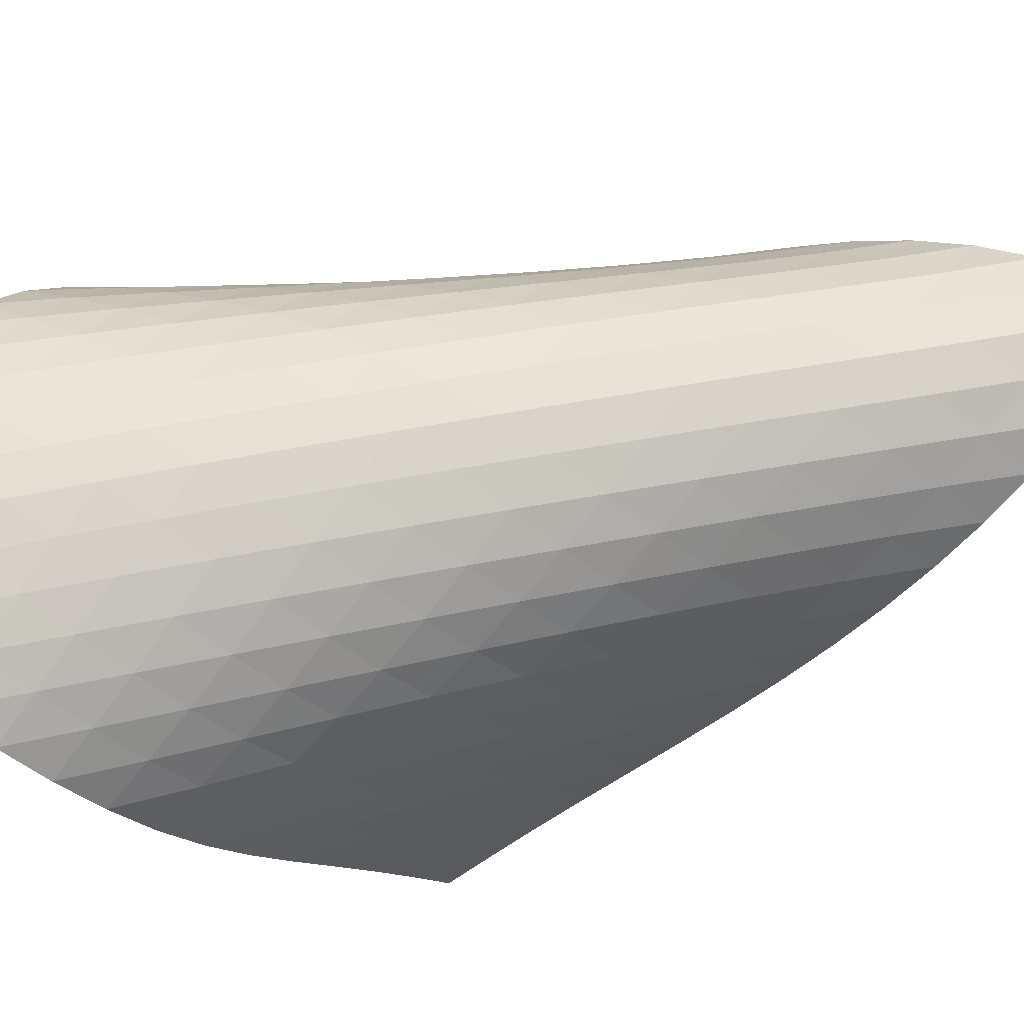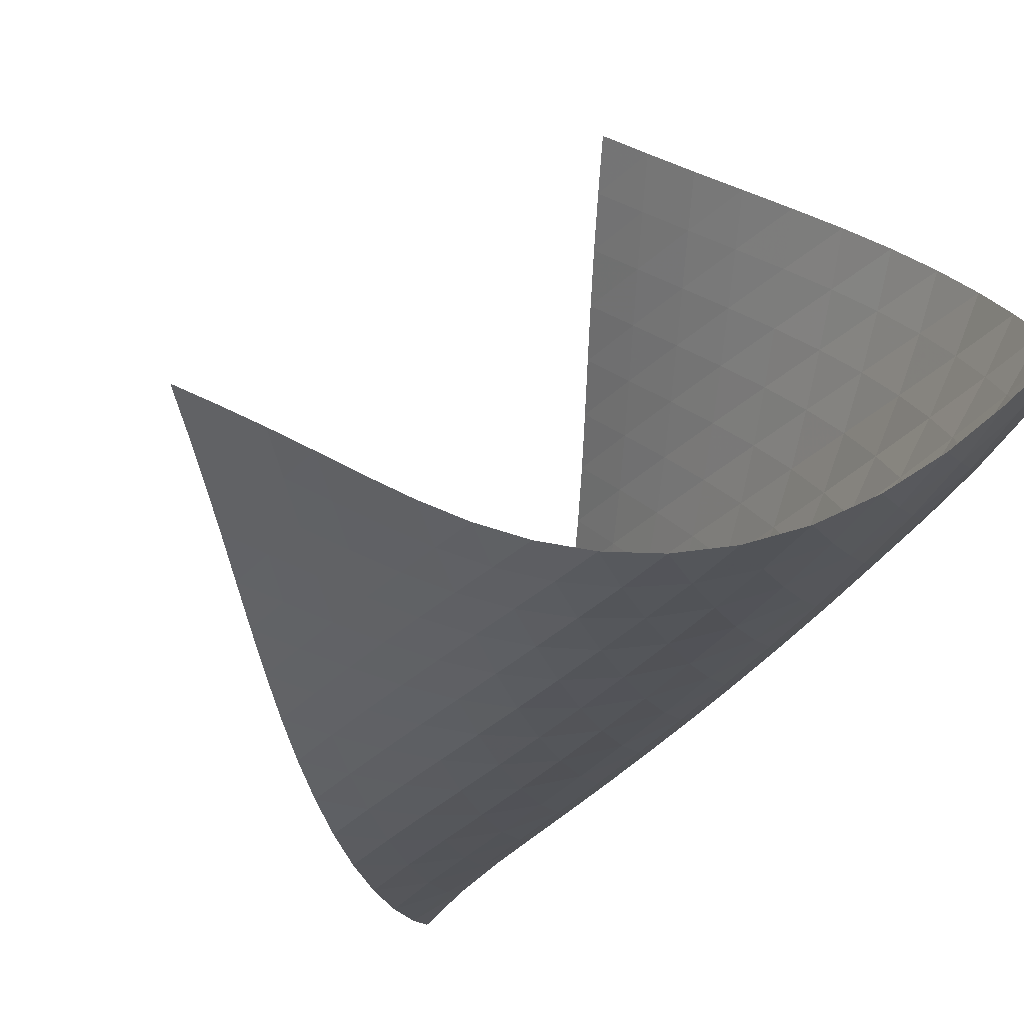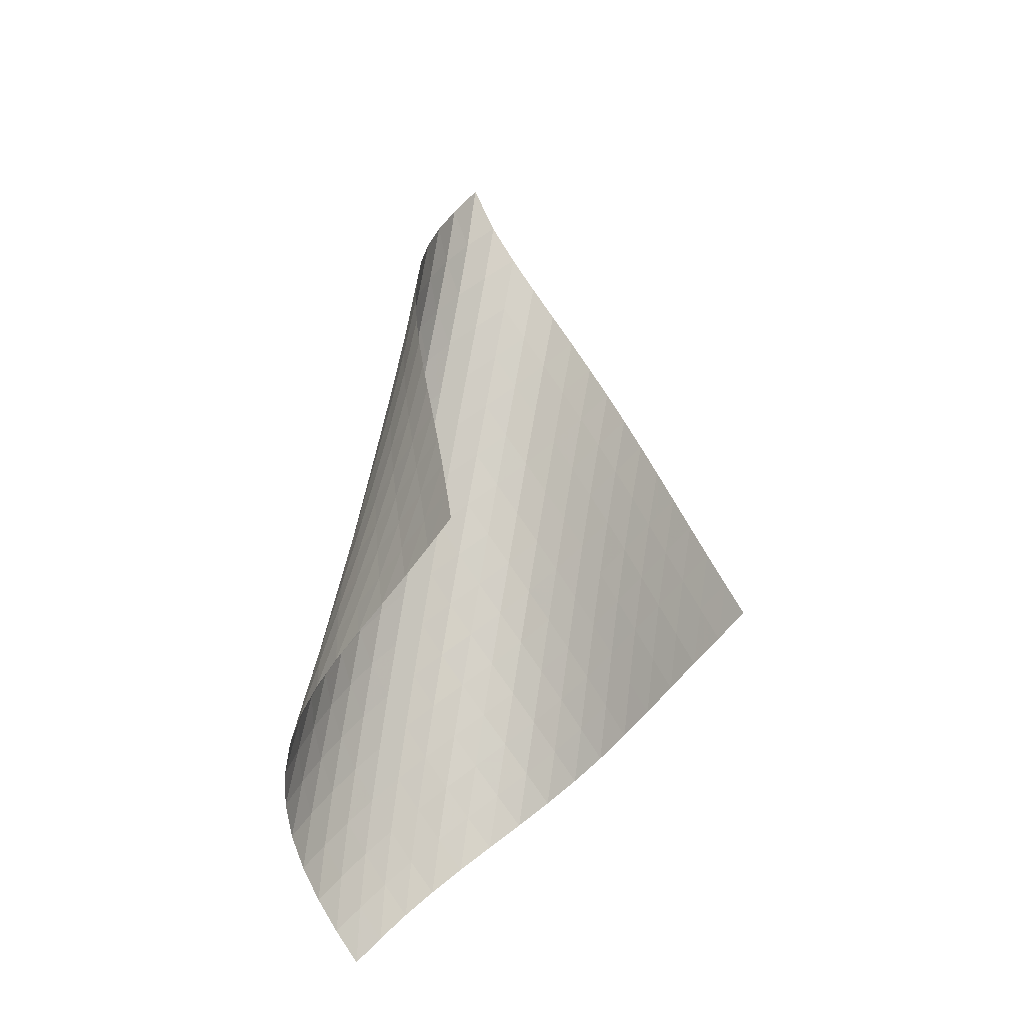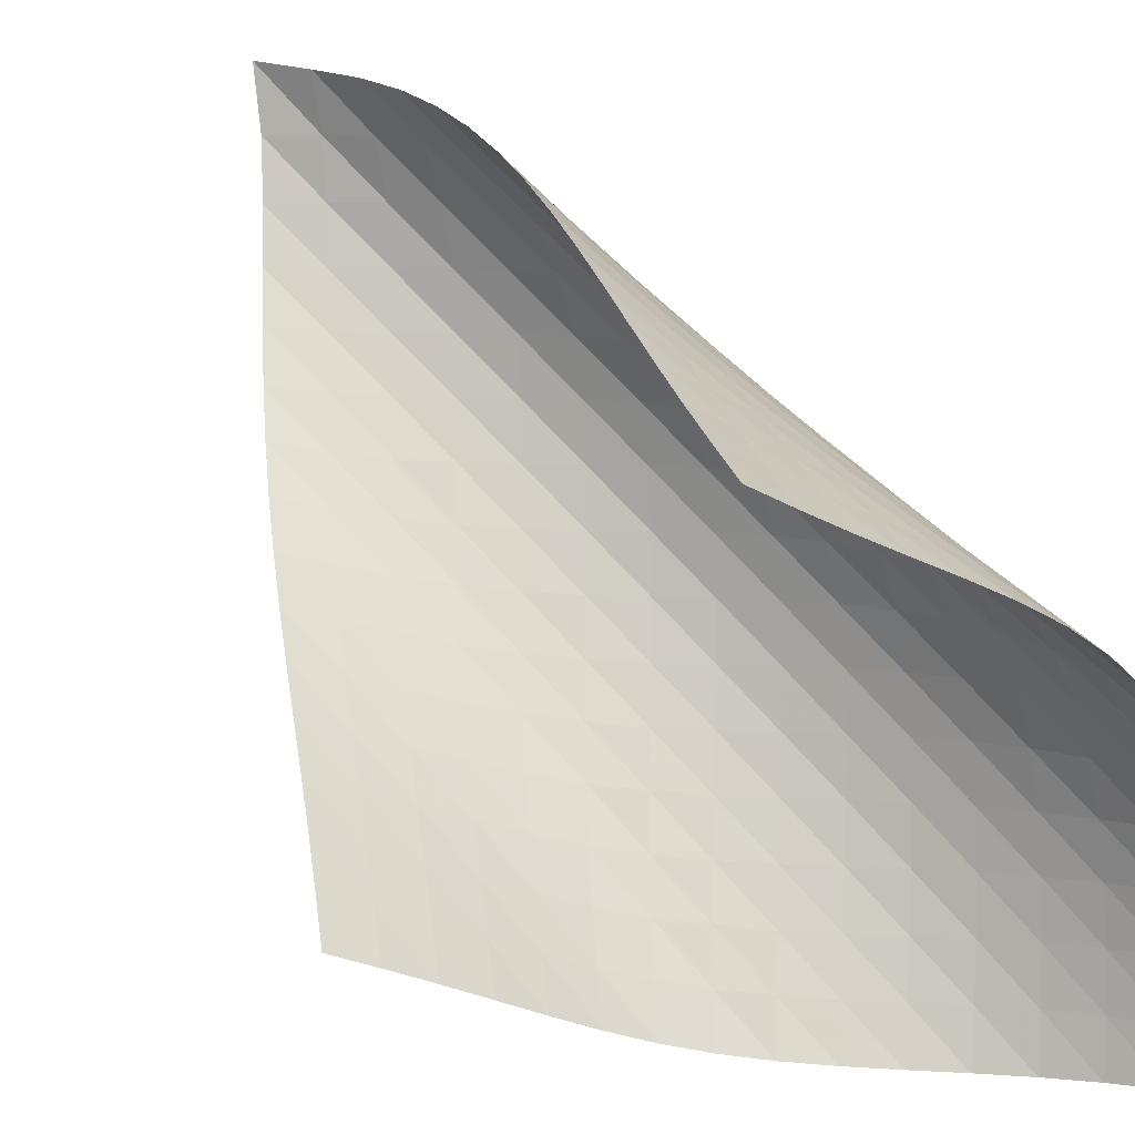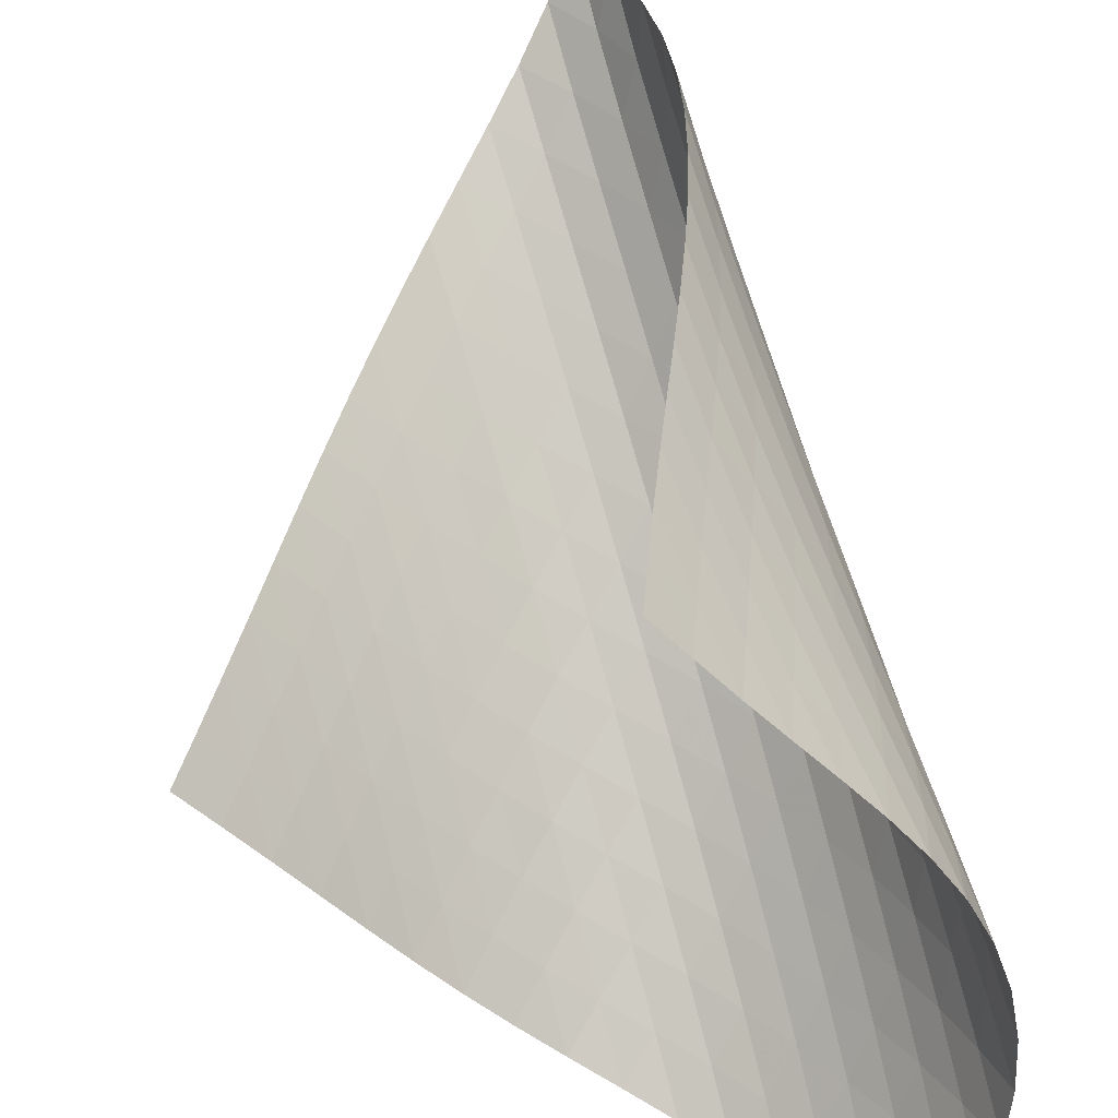
<metadata>
{"format":"obj","ext":"obj","renderer":"f3d","projection":"perspective","resolution":1024,"background":"white","views":[{"elev":-63.6,"azim":105.7,"up":"+Z"},{"elev":-38.0,"azim":-14.5,"up":"+Z"},{"elev":-24.1,"azim":-84.4,"up":"+Y"},{"elev":63.0,"azim":-33.7,"up":"+Z"},{"elev":72.2,"azim":-5.2,"up":"+Z"}]}
</metadata>
<code>
v -6.498 -0.05143 6.498
v -6.801 -11.62 12.59
v -12.59 -11.62 6.801
v -3.607 -18.49 3.607
v -12.21 -10.86 6.66
v -11.85 -10.08 6.511
v -11.48 -9.308 6.351
v -11.13 -8.532 6.184
v -10.77 -7.754 6.015
v -10.4 -6.978 5.852
v -10.02 -6.203 5.702
v -9.627 -5.431 5.575
v -9.214 -4.66 5.482
v -8.779 -3.894 5.434
v -8.323 -3.131 5.447
v -7.849 -2.375 5.537
v -7.369 -1.624 5.726
v -6.902 -0.8674 6.037
v -6.037 -0.8674 6.902
v -5.726 -1.624 7.369
v -5.537 -2.375 7.849
v -5.447 -3.131 8.323
v -5.434 -3.894 8.779
v -5.482 -4.66 9.214
v -5.575 -5.431 9.627
v -5.702 -6.203 10.02
v -5.852 -6.978 10.4
v -6.015 -7.754 10.77
v -6.184 -8.532 11.13
v -6.351 -9.308 11.48
v -6.511 -10.08 11.85
v -6.66 -10.86 12.21
v -6.269 -12 12.02
v -5.727 -12.38 11.45
v -5.173 -12.75 10.9
v -4.614 -13.12 10.35
v -4.068 -13.49 9.784
v -3.559 -13.86 9.193
v -3.118 -14.26 8.562
v -2.771 -14.68 7.891
v -2.54 -15.13 7.194
v -2.437 -15.62 6.492
v -2.464 -16.14 5.809
v -2.616 -16.69 5.171
v -2.872 -17.28 4.592
v -3.211 -17.88 4.074
v -4.074 -17.88 3.211
v -4.592 -17.28 2.872
v -5.171 -16.69 2.616
v -5.809 -16.14 2.464
v -6.492 -15.62 2.437
v -7.194 -15.13 2.54
v -7.891 -14.68 2.771
v -8.562 -14.26 3.118
v -9.193 -13.86 3.559
v -9.784 -13.49 4.068
v -10.35 -13.12 4.614
v -10.9 -12.75 5.173
v -11.45 -12.38 5.727
v -12.02 -12 6.269
v -6.291 -1.466 6.291
v -6.676 -2.143 5.825
v -7.125 -2.851 5.499
v -7.596 -3.58 5.296
v -8.066 -4.323 5.192
v -8.522 -5.077 5.167
v -8.959 -5.837 5.202
v -9.377 -6.602 5.283
v -9.776 -7.371 5.397
v -10.16 -8.142 5.533
v -10.53 -8.915 5.682
v -10.9 -9.688 5.835
v -11.27 -10.46 5.986
v -11.64 -11.23 6.13
v -5.825 -2.143 6.676
v -6.063 -2.73 6.063
v -6.432 -3.375 5.582
v -6.874 -4.061 5.241
v -7.344 -4.775 5.025
v -7.815 -5.509 4.91
v -8.274 -6.254 4.873
v -8.716 -7.008 4.896
v -9.139 -7.768 4.965
v -9.544 -8.532 5.066
v -9.935 -9.3 5.188
v -10.32 -10.07 5.321
v -10.7 -10.84 5.458
v -11.07 -11.61 5.593
v -5.499 -2.851 7.125
v -5.582 -3.375 6.432
v -5.819 -3.955 5.819
v -6.185 -4.588 5.332
v -6.624 -5.262 4.979
v -7.094 -5.966 4.748
v -7.568 -6.689 4.616
v -8.033 -7.427 4.563
v -8.482 -8.174 4.571
v -8.914 -8.928 4.623
v -9.328 -9.688 4.708
v -9.73 -10.45 4.813
v -10.12 -11.21 4.929
v -10.51 -11.98 5.049
v -5.296 -3.58 7.596
v -5.241 -4.061 6.874
v -5.332 -4.588 6.185
v -5.576 -5.167 5.576
v -5.941 -5.795 5.086
v -6.377 -6.46 4.721
v -6.848 -7.154 4.472
v -7.327 -7.868 4.32
v -7.799 -8.597 4.246
v -8.257 -9.336 4.232
v -8.7 -10.08 4.264
v -9.127 -10.84 4.328
v -9.542 -11.59 4.411
v -9.949 -12.35 4.507
v -5.192 -4.323 8.066
v -5.025 -4.775 7.344
v -4.979 -5.262 6.624
v -5.086 -5.795 5.941
v -5.339 -6.375 5.339
v -5.703 -6.999 4.846
v -6.137 -7.657 4.47
v -6.607 -8.342 4.202
v -7.089 -9.046 4.027
v -7.569 -9.766 3.927
v -8.038 -10.5 3.888
v -8.494 -11.23 3.893
v -8.936 -11.98 3.93
v -9.367 -12.73 3.989
v -5.167 -5.077 8.522
v -4.91 -5.509 7.815
v -4.748 -5.966 7.094
v -4.721 -6.46 6.377
v -4.846 -6.999 5.703
v -5.108 -7.581 5.108
v -5.473 -8.202 4.614
v -5.904 -8.854 4.227
v -6.373 -9.53 3.94
v -6.858 -10.22 3.74
v -7.344 -10.93 3.612
v -7.824 -11.65 3.542
v -8.294 -12.38 3.515
v -8.751 -13.12 3.521
v -5.202 -5.837 8.959
v -4.873 -6.254 8.274
v -4.616 -6.689 7.568
v -4.472 -7.154 6.848
v -4.47 -7.657 6.137
v -4.614 -8.202 5.473
v -4.884 -8.786 4.884
v -5.25 -9.405 4.39
v -5.679 -10.05 3.993
v -6.146 -10.72 3.687
v -6.632 -11.4 3.462
v -7.124 -12.1 3.302
v -7.613 -12.81 3.197
v -8.094 -13.53 3.135
v -5.283 -6.602 9.377
v -4.896 -7.008 8.716
v -4.563 -7.427 8.033
v -4.32 -7.868 7.327
v -4.202 -8.342 6.607
v -4.227 -8.854 5.904
v -4.39 -9.405 5.25
v -4.669 -9.991 4.669
v -5.036 -10.61 4.175
v -5.463 -11.25 3.769
v -5.927 -11.91 3.444
v -6.413 -12.59 3.192
v -6.907 -13.27 2.999
v -7.403 -13.97 2.858
v -5.397 -7.371 9.776
v -4.965 -7.768 9.139
v -4.571 -8.174 8.482
v -4.246 -8.597 7.799
v -4.027 -9.046 7.089
v -3.94 -9.53 6.373
v -3.993 -10.05 5.679
v -4.175 -10.61 5.036
v -4.462 -11.2 4.462
v -4.831 -11.81 3.969
v -5.255 -12.45 3.554
v -5.716 -13.1 3.211
v -6.2 -13.77 2.93
v -6.695 -14.44 2.705
v -5.533 -8.142 10.16
v -5.066 -8.532 9.544
v -4.623 -8.928 8.914
v -4.232 -9.336 8.257
v -3.927 -9.766 7.569
v -3.74 -10.22 6.858
v -3.687 -10.72 6.146
v -3.769 -11.25 5.463
v -3.969 -11.81 4.831
v -4.265 -12.4 4.265
v -4.636 -13.02 3.772
v -5.058 -13.65 3.349
v -5.515 -14.3 2.987
v -5.996 -14.95 2.681
v -5.682 -8.915 10.53
v -5.188 -9.3 9.935
v -4.708 -9.688 9.328
v -4.264 -10.08 8.7
v -3.888 -10.5 8.038
v -3.612 -10.93 7.344
v -3.462 -11.4 6.632
v -3.444 -11.91 5.927
v -3.554 -12.45 5.255
v -3.772 -13.02 4.636
v -4.079 -13.61 4.079
v -4.453 -14.23 3.588
v -4.874 -14.85 3.158
v -5.328 -15.49 2.782
v -5.835 -9.688 10.9
v -5.321 -10.07 10.32
v -4.813 -10.45 9.73
v -4.328 -10.84 9.127
v -3.893 -11.23 8.494
v -3.542 -11.65 7.824
v -3.302 -12.1 7.124
v -3.192 -12.59 6.413
v -3.211 -13.1 5.716
v -3.349 -13.65 5.058
v -3.588 -14.23 4.453
v -3.909 -14.82 3.909
v -4.29 -15.44 3.425
v -4.713 -16.06 2.994
v -5.986 -10.46 11.27
v -5.458 -10.84 10.7
v -4.929 -11.21 10.12
v -4.411 -11.59 9.542
v -3.93 -11.98 8.936
v -3.515 -12.38 8.294
v -3.197 -12.81 7.613
v -2.999 -13.27 6.907
v -2.93 -13.77 6.2
v -2.987 -14.3 5.515
v -3.158 -14.85 4.874
v -3.425 -15.44 4.29
v -3.765 -16.04 3.765
v -4.159 -16.65 3.295
v -6.13 -11.23 11.64
v -5.593 -11.61 11.07
v -5.049 -11.98 10.51
v -4.507 -12.35 9.949
v -3.989 -12.73 9.367
v -3.521 -13.12 8.751
v -3.135 -13.53 8.094
v -2.858 -13.97 7.403
v -2.705 -14.44 6.695
v -2.681 -14.95 5.996
v -2.782 -15.49 5.328
v -2.994 -16.06 4.713
v -3.295 -16.65 4.159
v -3.662 -17.26 3.662
f 256 46 4
f 256 4 47
f 5 74 60
f 5 60 3
f 74 88 59
f 74 59 60
f 88 102 58
f 88 58 59
f 102 116 57
f 102 57 58
f 116 130 56
f 116 56 57
f 130 144 55
f 130 55 56
f 144 158 54
f 144 54 55
f 158 172 53
f 158 53 54
f 172 186 52
f 172 52 53
f 186 200 51
f 186 51 52
f 200 214 50
f 200 50 51
f 214 228 49
f 214 49 50
f 228 242 48
f 228 48 49
f 242 256 47
f 242 47 48
f 1 19 61
f 1 61 18
f 18 61 62
f 18 62 17
f 17 62 63
f 17 63 16
f 16 63 64
f 16 64 15
f 15 64 65
f 15 65 14
f 14 65 66
f 14 66 13
f 13 66 67
f 13 67 12
f 12 67 68
f 12 68 11
f 11 68 69
f 11 69 10
f 10 69 70
f 10 70 9
f 9 70 71
f 9 71 8
f 8 71 72
f 8 72 7
f 7 72 73
f 7 73 6
f 6 73 74
f 6 74 5
f 19 20 75
f 19 75 61
f 61 75 76
f 61 76 62
f 62 76 77
f 62 77 63
f 63 77 78
f 63 78 64
f 64 78 79
f 64 79 65
f 65 79 80
f 65 80 66
f 66 80 81
f 66 81 67
f 67 81 82
f 67 82 68
f 68 82 83
f 68 83 69
f 69 83 84
f 69 84 70
f 70 84 85
f 70 85 71
f 71 85 86
f 71 86 72
f 72 86 87
f 72 87 73
f 73 87 88
f 73 88 74
f 20 21 89
f 20 89 75
f 75 89 90
f 75 90 76
f 76 90 91
f 76 91 77
f 77 91 92
f 77 92 78
f 78 92 93
f 78 93 79
f 79 93 94
f 79 94 80
f 80 94 95
f 80 95 81
f 81 95 96
f 81 96 82
f 82 96 97
f 82 97 83
f 83 97 98
f 83 98 84
f 84 98 99
f 84 99 85
f 85 99 100
f 85 100 86
f 86 100 101
f 86 101 87
f 87 101 102
f 87 102 88
f 21 22 103
f 21 103 89
f 89 103 104
f 89 104 90
f 90 104 105
f 90 105 91
f 91 105 106
f 91 106 92
f 92 106 107
f 92 107 93
f 93 107 108
f 93 108 94
f 94 108 109
f 94 109 95
f 95 109 110
f 95 110 96
f 96 110 111
f 96 111 97
f 97 111 112
f 97 112 98
f 98 112 113
f 98 113 99
f 99 113 114
f 99 114 100
f 100 114 115
f 100 115 101
f 101 115 116
f 101 116 102
f 22 23 117
f 22 117 103
f 103 117 118
f 103 118 104
f 104 118 119
f 104 119 105
f 105 119 120
f 105 120 106
f 106 120 121
f 106 121 107
f 107 121 122
f 107 122 108
f 108 122 123
f 108 123 109
f 109 123 124
f 109 124 110
f 110 124 125
f 110 125 111
f 111 125 126
f 111 126 112
f 112 126 127
f 112 127 113
f 113 127 128
f 113 128 114
f 114 128 129
f 114 129 115
f 115 129 130
f 115 130 116
f 23 24 131
f 23 131 117
f 117 131 132
f 117 132 118
f 118 132 133
f 118 133 119
f 119 133 134
f 119 134 120
f 120 134 135
f 120 135 121
f 121 135 136
f 121 136 122
f 122 136 137
f 122 137 123
f 123 137 138
f 123 138 124
f 124 138 139
f 124 139 125
f 125 139 140
f 125 140 126
f 126 140 141
f 126 141 127
f 127 141 142
f 127 142 128
f 128 142 143
f 128 143 129
f 129 143 144
f 129 144 130
f 24 25 145
f 24 145 131
f 131 145 146
f 131 146 132
f 132 146 147
f 132 147 133
f 133 147 148
f 133 148 134
f 134 148 149
f 134 149 135
f 135 149 150
f 135 150 136
f 136 150 151
f 136 151 137
f 137 151 152
f 137 152 138
f 138 152 153
f 138 153 139
f 139 153 154
f 139 154 140
f 140 154 155
f 140 155 141
f 141 155 156
f 141 156 142
f 142 156 157
f 142 157 143
f 143 157 158
f 143 158 144
f 25 26 159
f 25 159 145
f 145 159 160
f 145 160 146
f 146 160 161
f 146 161 147
f 147 161 162
f 147 162 148
f 148 162 163
f 148 163 149
f 149 163 164
f 149 164 150
f 150 164 165
f 150 165 151
f 151 165 166
f 151 166 152
f 152 166 167
f 152 167 153
f 153 167 168
f 153 168 154
f 154 168 169
f 154 169 155
f 155 169 170
f 155 170 156
f 156 170 171
f 156 171 157
f 157 171 172
f 157 172 158
f 26 27 173
f 26 173 159
f 159 173 174
f 159 174 160
f 160 174 175
f 160 175 161
f 161 175 176
f 161 176 162
f 162 176 177
f 162 177 163
f 163 177 178
f 163 178 164
f 164 178 179
f 164 179 165
f 165 179 180
f 165 180 166
f 166 180 181
f 166 181 167
f 167 181 182
f 167 182 168
f 168 182 183
f 168 183 169
f 169 183 184
f 169 184 170
f 170 184 185
f 170 185 171
f 171 185 186
f 171 186 172
f 27 28 187
f 27 187 173
f 173 187 188
f 173 188 174
f 174 188 189
f 174 189 175
f 175 189 190
f 175 190 176
f 176 190 191
f 176 191 177
f 177 191 192
f 177 192 178
f 178 192 193
f 178 193 179
f 179 193 194
f 179 194 180
f 180 194 195
f 180 195 181
f 181 195 196
f 181 196 182
f 182 196 197
f 182 197 183
f 183 197 198
f 183 198 184
f 184 198 199
f 184 199 185
f 185 199 200
f 185 200 186
f 28 29 201
f 28 201 187
f 187 201 202
f 187 202 188
f 188 202 203
f 188 203 189
f 189 203 204
f 189 204 190
f 190 204 205
f 190 205 191
f 191 205 206
f 191 206 192
f 192 206 207
f 192 207 193
f 193 207 208
f 193 208 194
f 194 208 209
f 194 209 195
f 195 209 210
f 195 210 196
f 196 210 211
f 196 211 197
f 197 211 212
f 197 212 198
f 198 212 213
f 198 213 199
f 199 213 214
f 199 214 200
f 29 30 215
f 29 215 201
f 201 215 216
f 201 216 202
f 202 216 217
f 202 217 203
f 203 217 218
f 203 218 204
f 204 218 219
f 204 219 205
f 205 219 220
f 205 220 206
f 206 220 221
f 206 221 207
f 207 221 222
f 207 222 208
f 208 222 223
f 208 223 209
f 209 223 224
f 209 224 210
f 210 224 225
f 210 225 211
f 211 225 226
f 211 226 212
f 212 226 227
f 212 227 213
f 213 227 228
f 213 228 214
f 30 31 229
f 30 229 215
f 215 229 230
f 215 230 216
f 216 230 231
f 216 231 217
f 217 231 232
f 217 232 218
f 218 232 233
f 218 233 219
f 219 233 234
f 219 234 220
f 220 234 235
f 220 235 221
f 221 235 236
f 221 236 222
f 222 236 237
f 222 237 223
f 223 237 238
f 223 238 224
f 224 238 239
f 224 239 225
f 225 239 240
f 225 240 226
f 226 240 241
f 226 241 227
f 227 241 242
f 227 242 228
f 31 32 243
f 31 243 229
f 229 243 244
f 229 244 230
f 230 244 245
f 230 245 231
f 231 245 246
f 231 246 232
f 232 246 247
f 232 247 233
f 233 247 248
f 233 248 234
f 234 248 249
f 234 249 235
f 235 249 250
f 235 250 236
f 236 250 251
f 236 251 237
f 237 251 252
f 237 252 238
f 238 252 253
f 238 253 239
f 239 253 254
f 239 254 240
f 240 254 255
f 240 255 241
f 241 255 256
f 241 256 242
f 32 2 33
f 32 33 243
f 243 33 34
f 243 34 244
f 244 34 35
f 244 35 245
f 245 35 36
f 245 36 246
f 246 36 37
f 246 37 247
f 247 37 38
f 247 38 248
f 248 38 39
f 248 39 249
f 249 39 40
f 249 40 250
f 250 40 41
f 250 41 251
f 251 41 42
f 251 42 252
f 252 42 43
f 252 43 253
f 253 43 44
f 253 44 254
f 254 44 45
f 254 45 255
f 255 45 46
f 255 46 256

</code>
